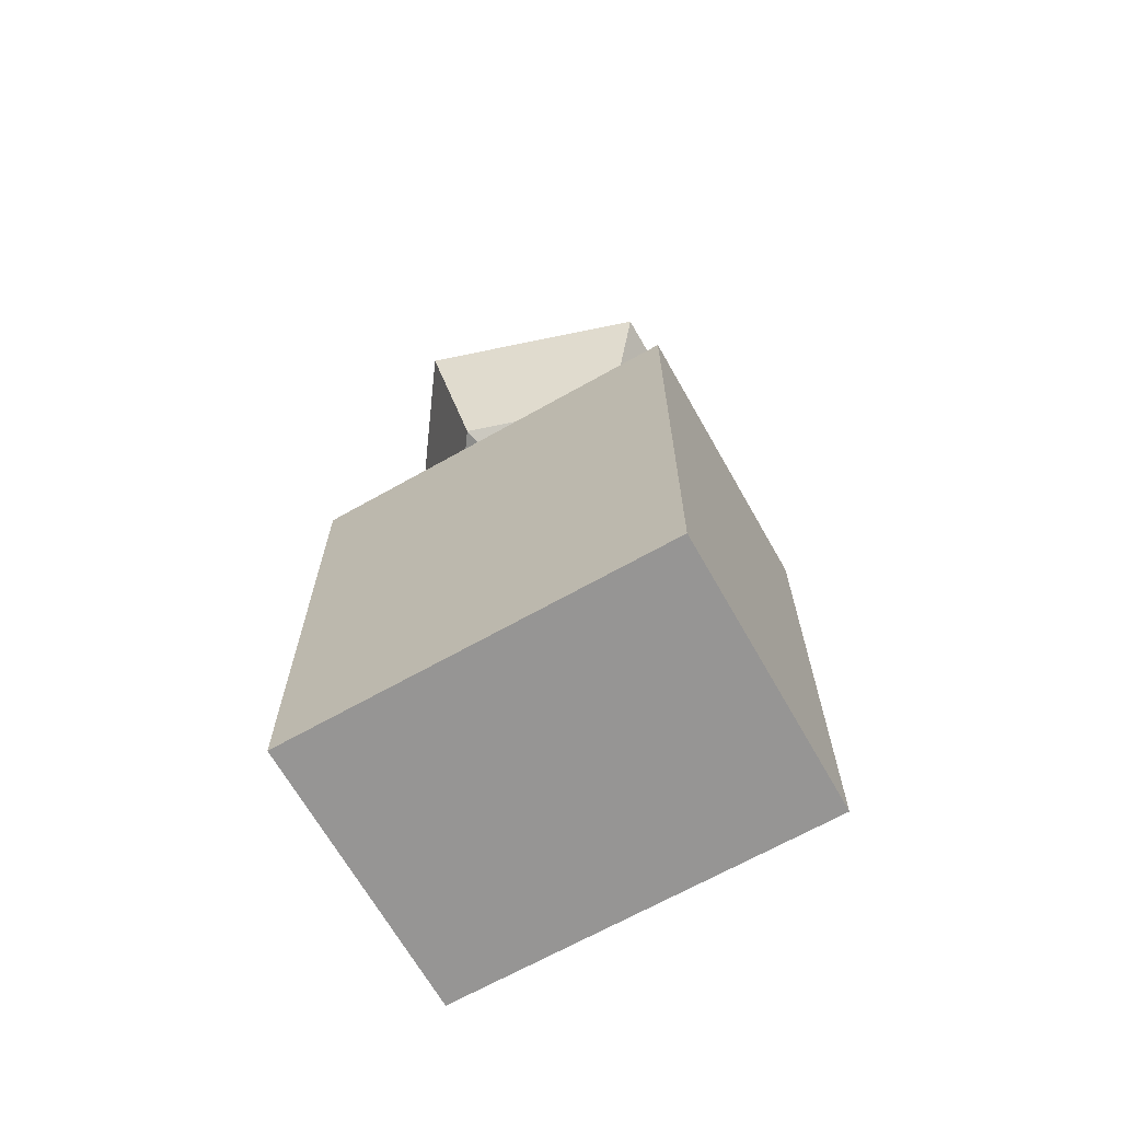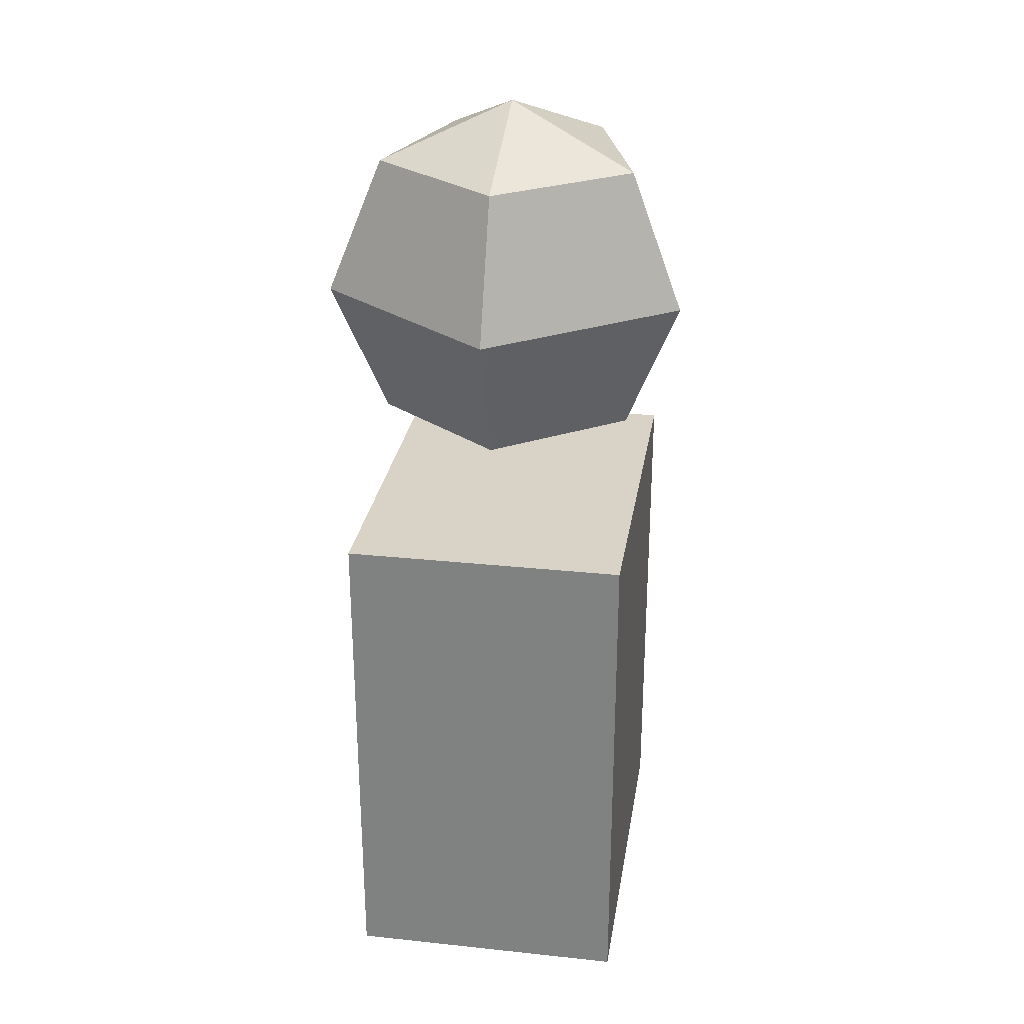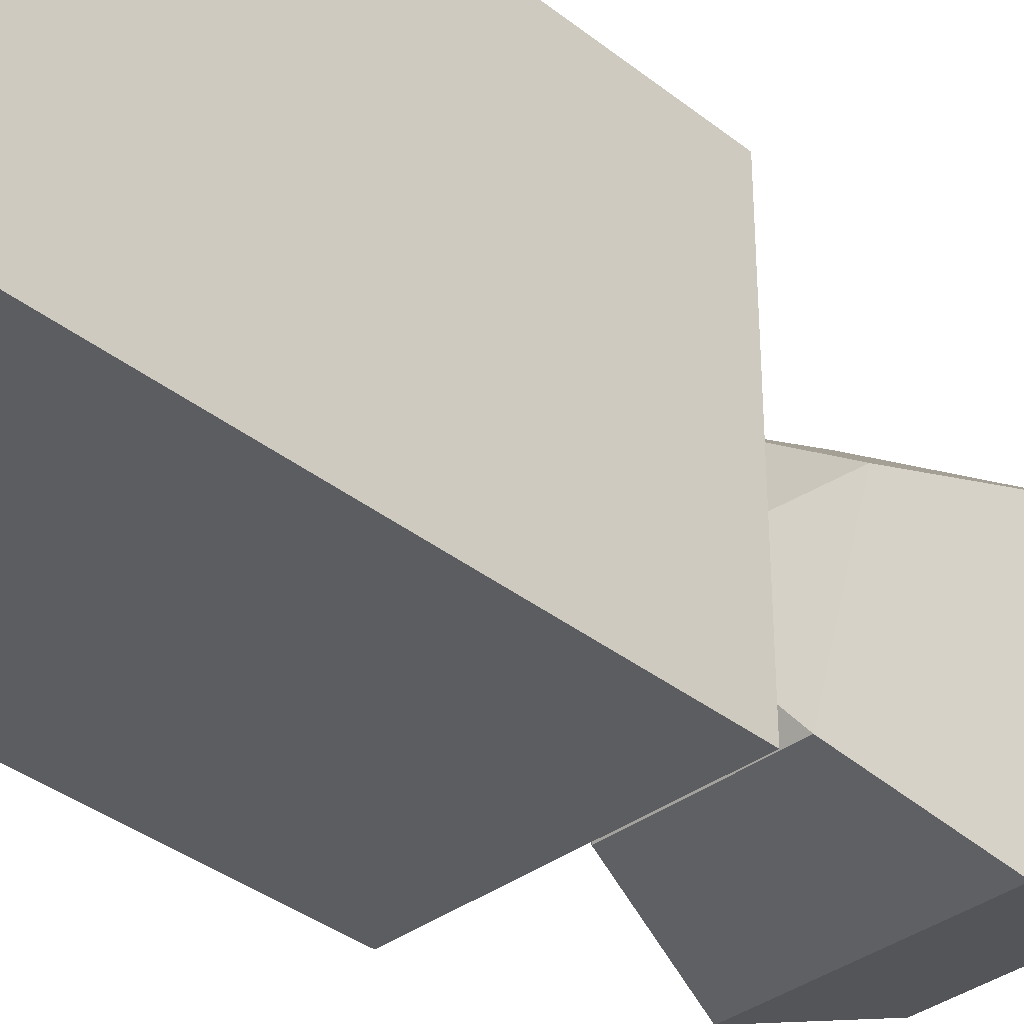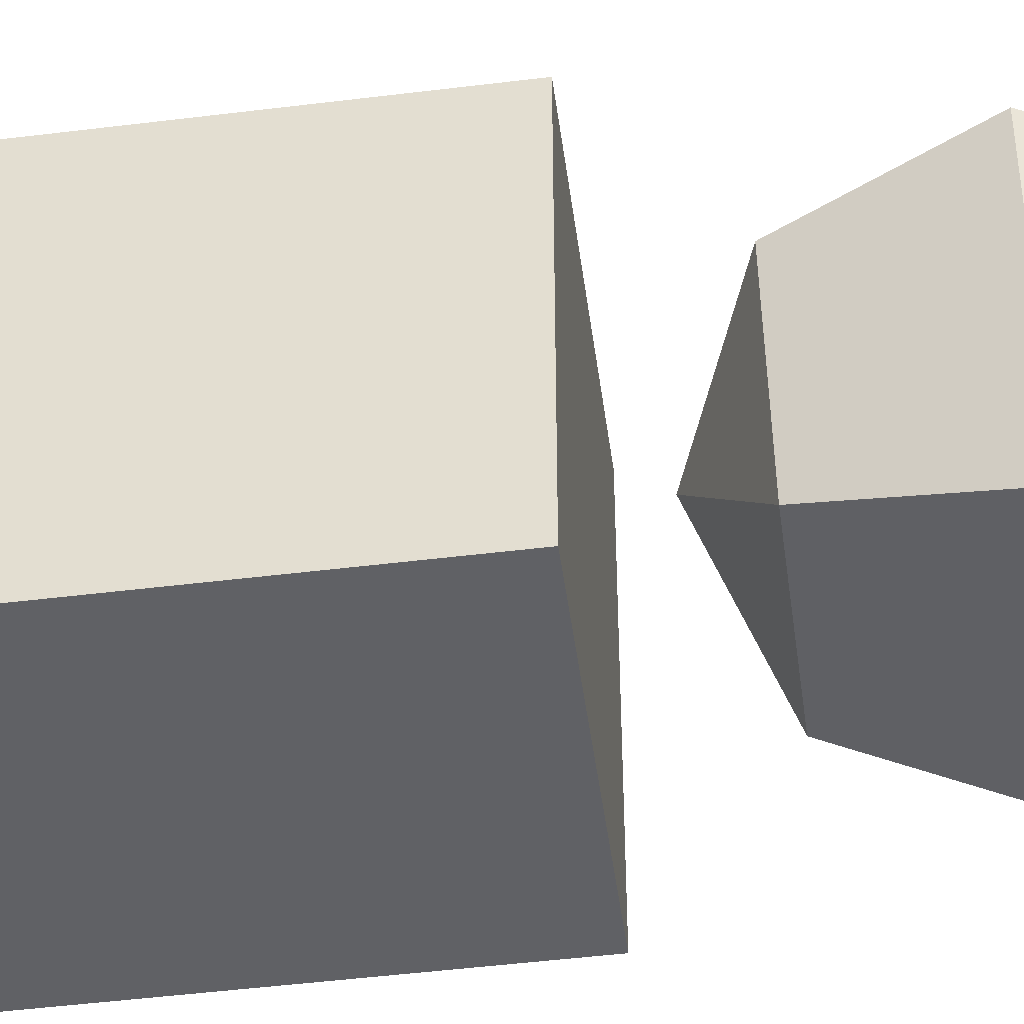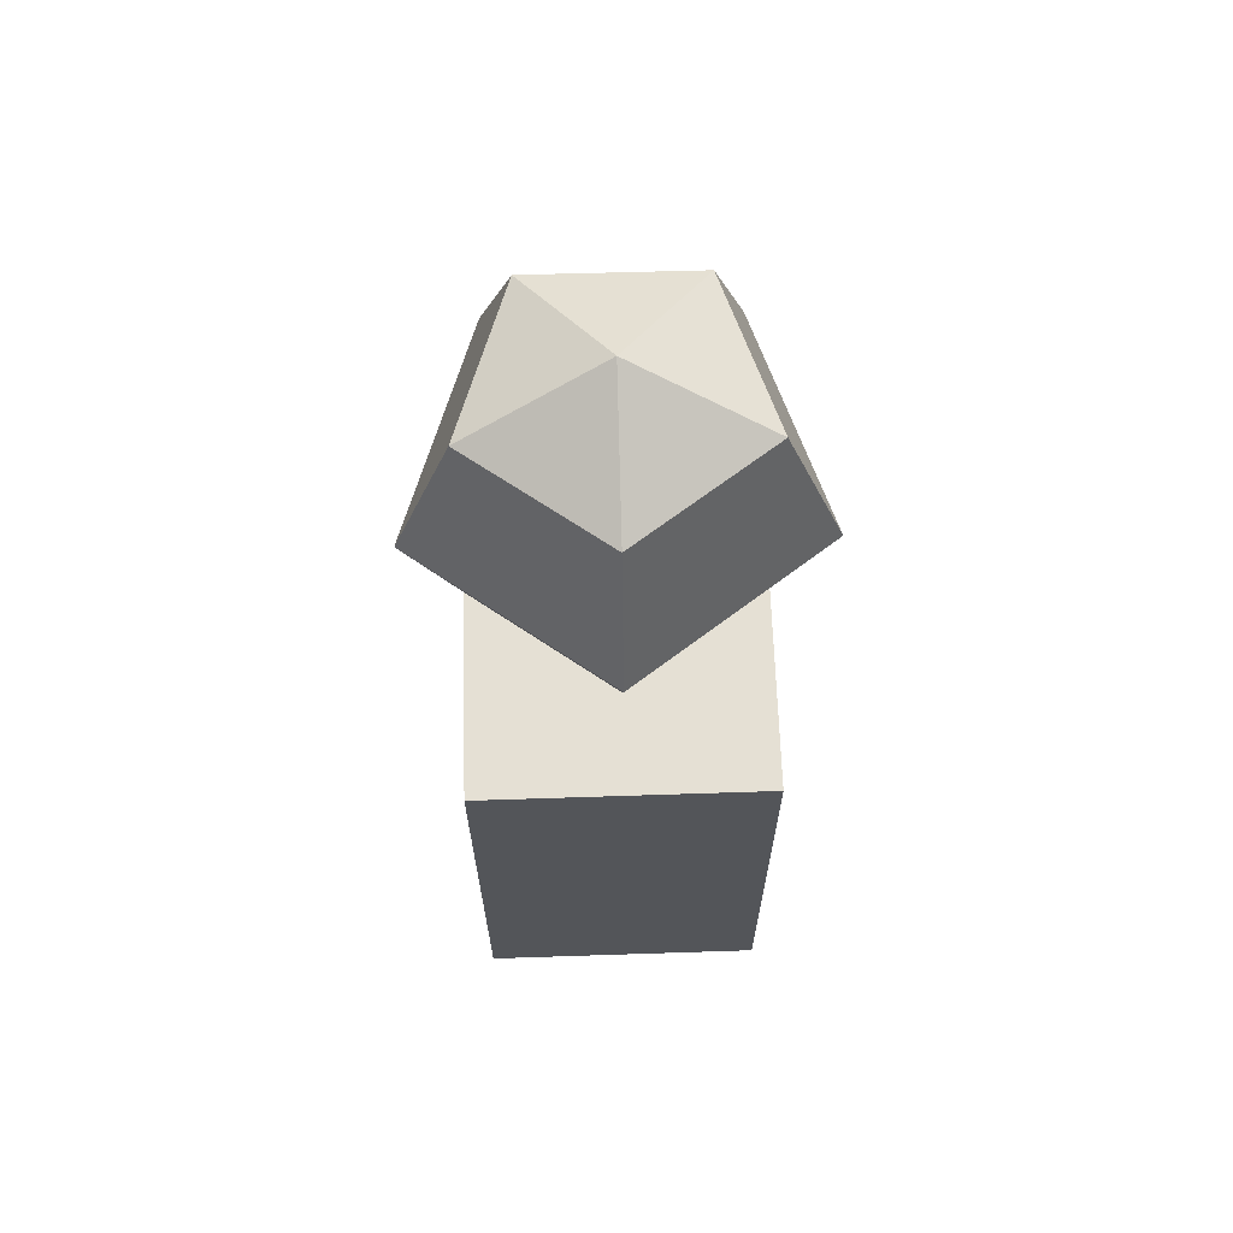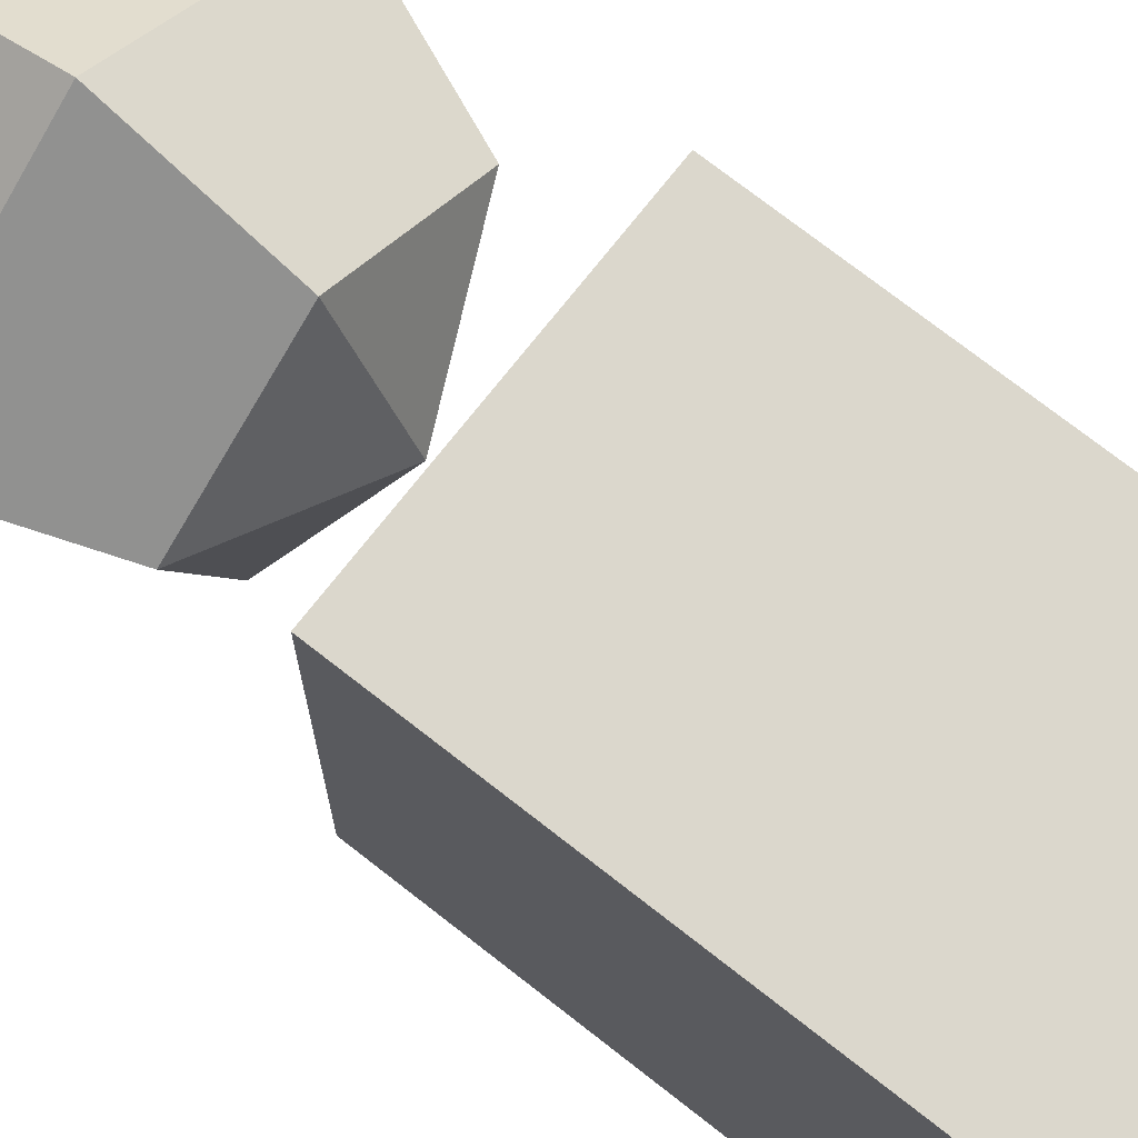
<metadata>
{"format":"obj","ext":"obj","renderer":"f3d","projection":"perspective","resolution":1024,"background":"white","views":[{"elev":-67.5,"azim":119.5,"up":"+Y"},{"elev":28.2,"azim":9.1,"up":"+Y"},{"elev":-36.0,"azim":44.1,"up":"+Z"},{"elev":-49.1,"azim":97.8,"up":"+Z"},{"elev":65.7,"azim":-1.9,"up":"+Y"},{"elev":73.4,"azim":-51.9,"up":"+Z"}]}
</metadata>
<code>
g default
v 0.4183 0.2418 -0.5701
v -0.4129 0.2418 -0.574
v -0.6735 0.2418 0.2153
v -0.003344 0.2418 0.7071
v 0.6715 0.2418 0.2217
v 0.5916 0.9489 -0.8062
v -0.584 0.9489 -0.8118
v -0.9525 0.9489 0.3045
v -0.00473 0.9489 1
v 0.9496 0.9489 0.3135
v 0.4183 1.656 -0.5701
v -0.4129 1.656 -0.574
v -0.6735 1.656 0.2153
v -0.003344 1.656 0.7071
v 0.6715 1.656 0.2217
v 0 -0.05113 0
v 0 1.949 0
g pSphere1
f 1 2 7 6
f 2 3 8 7
f 3 4 9 8
f 4 5 10 9
f 5 1 6 10
f 6 7 12 11
f 7 8 13 12
f 8 9 14 13
f 9 10 15 14
f 10 6 11 15
f 2 1 16
f 3 2 16
f 4 3 16
f 5 4 16
f 1 5 16
f 11 12 17
f 12 13 17
f 13 14 17
f 14 15 17
f 15 11 17
g default
v -0.7366 -2.966 1.005
v 0.7366 -2.966 1.005
v -0.7366 -0.2935 1.005
v 0.7366 -0.2935 1.005
v -0.7366 -0.2935 -1.005
v 0.7366 -0.2935 -1.005
v -0.7366 -2.966 -1.005
v 0.7366 -2.966 -1.005
g pCube1
f 18 19 21 20
f 20 21 23 22
f 22 23 25 24
f 24 25 19 18
f 19 25 23 21
f 24 18 20 22

</code>
